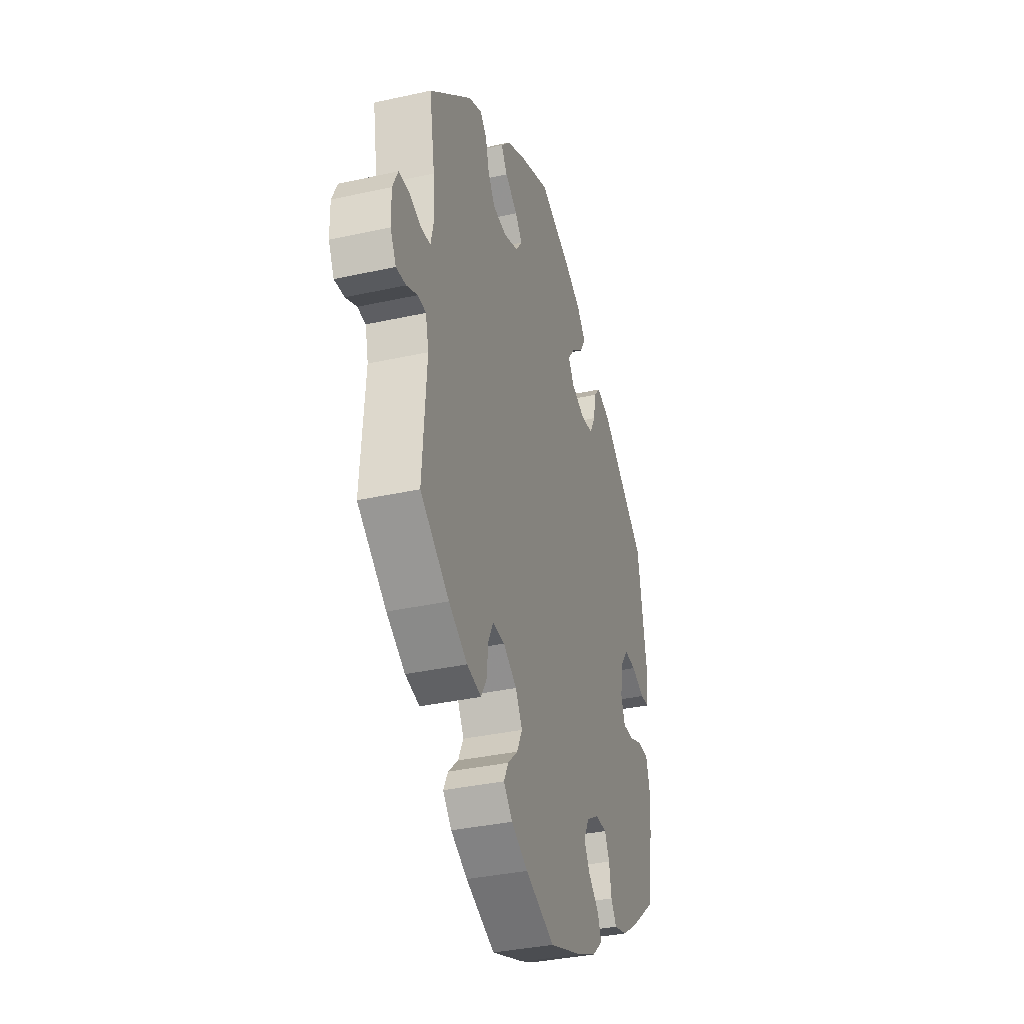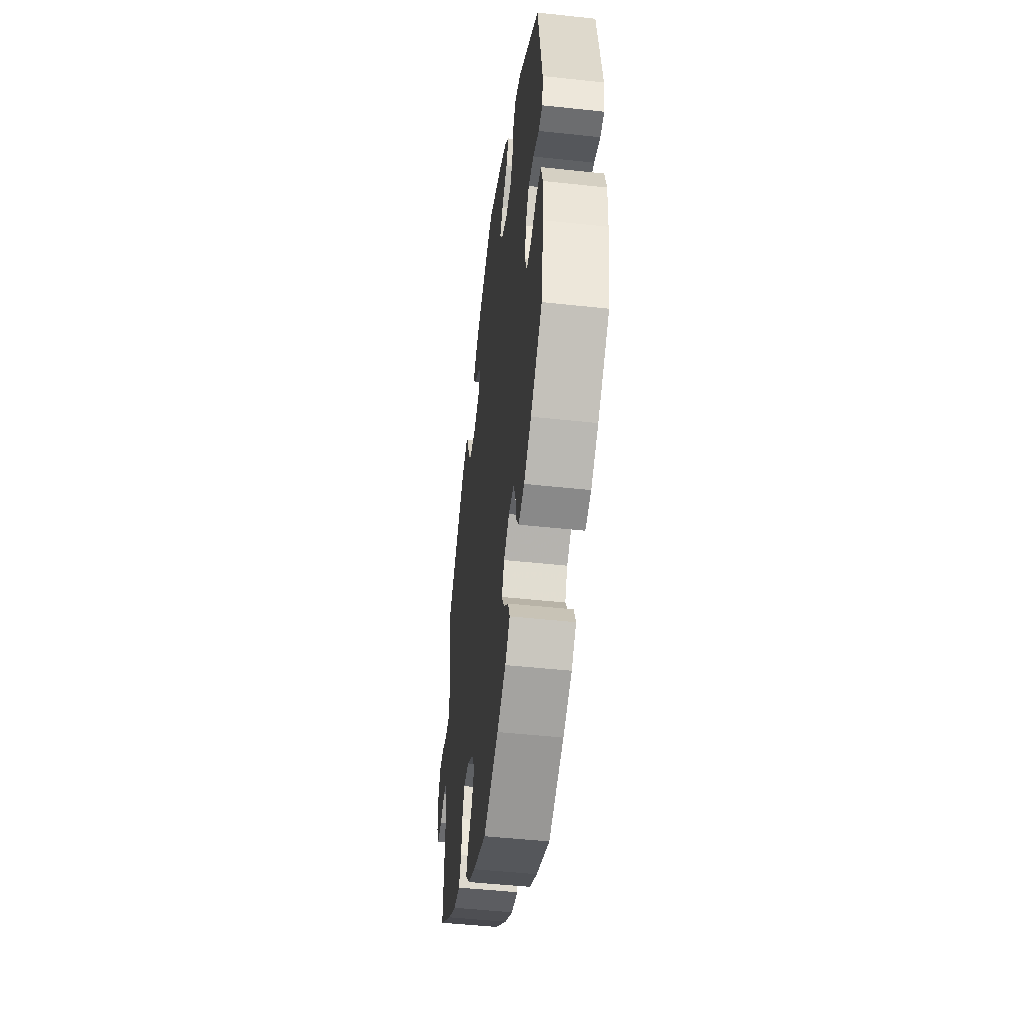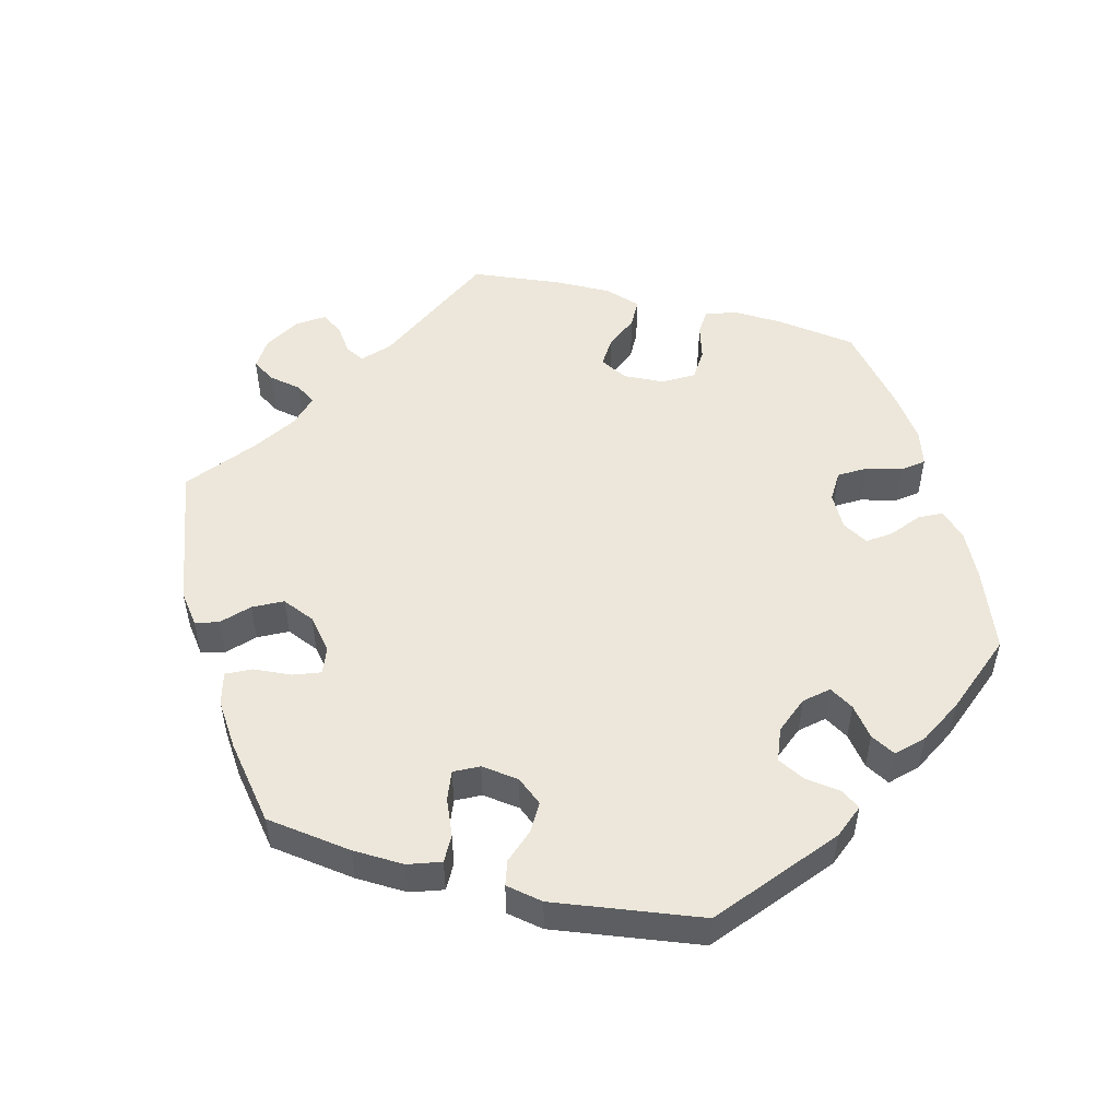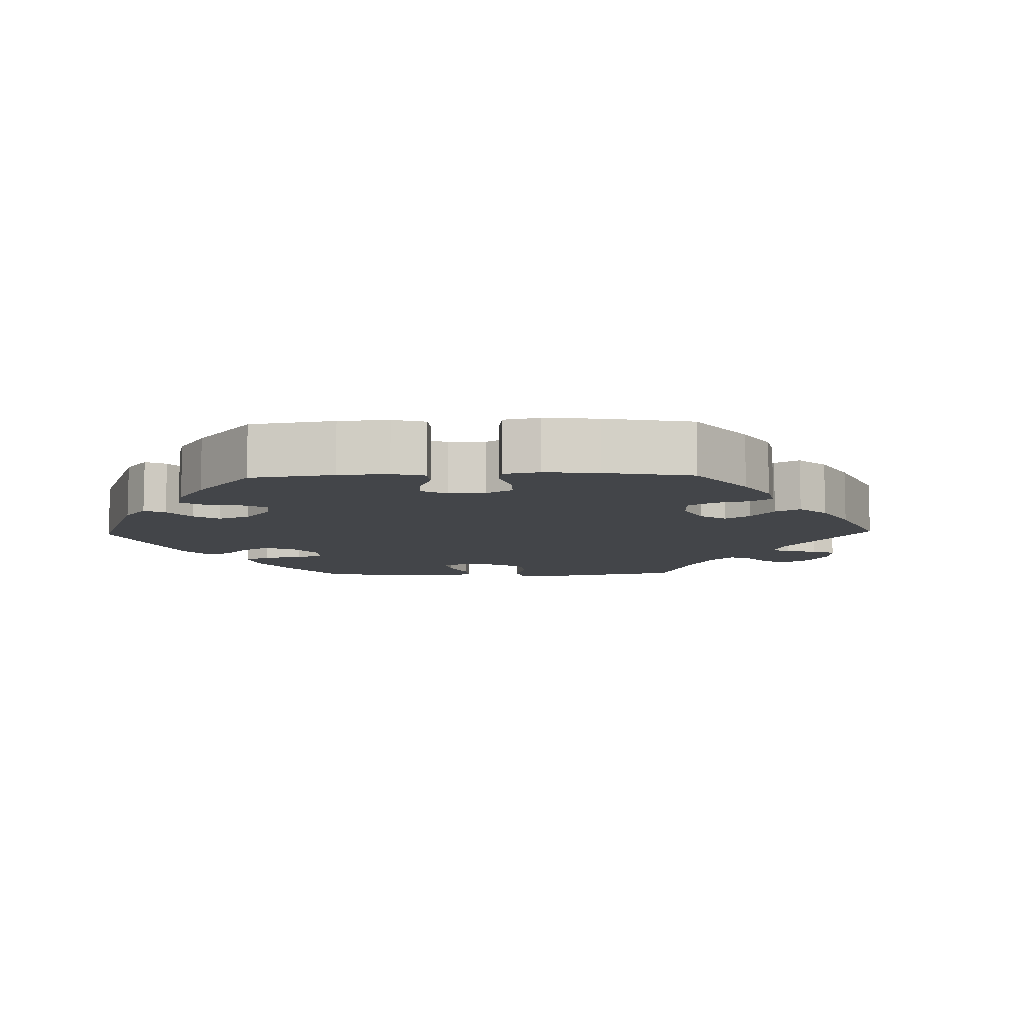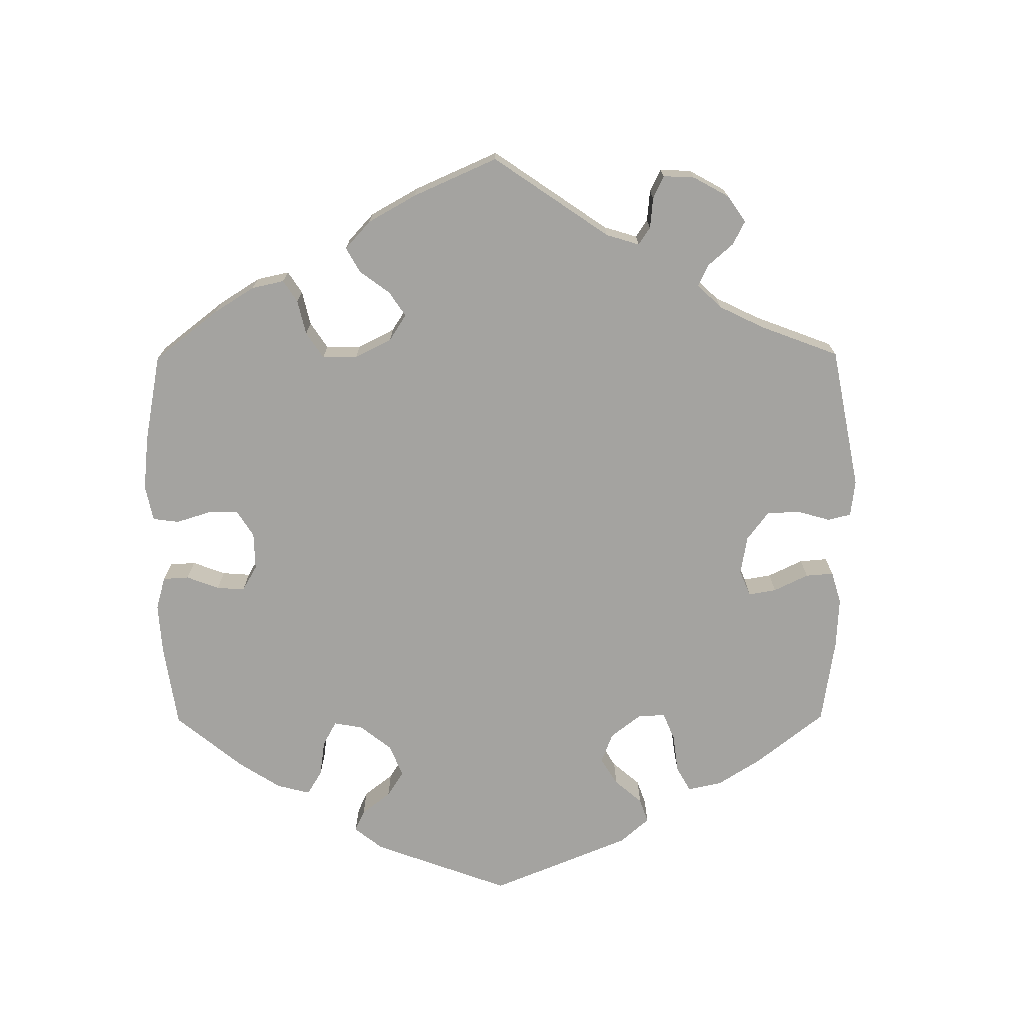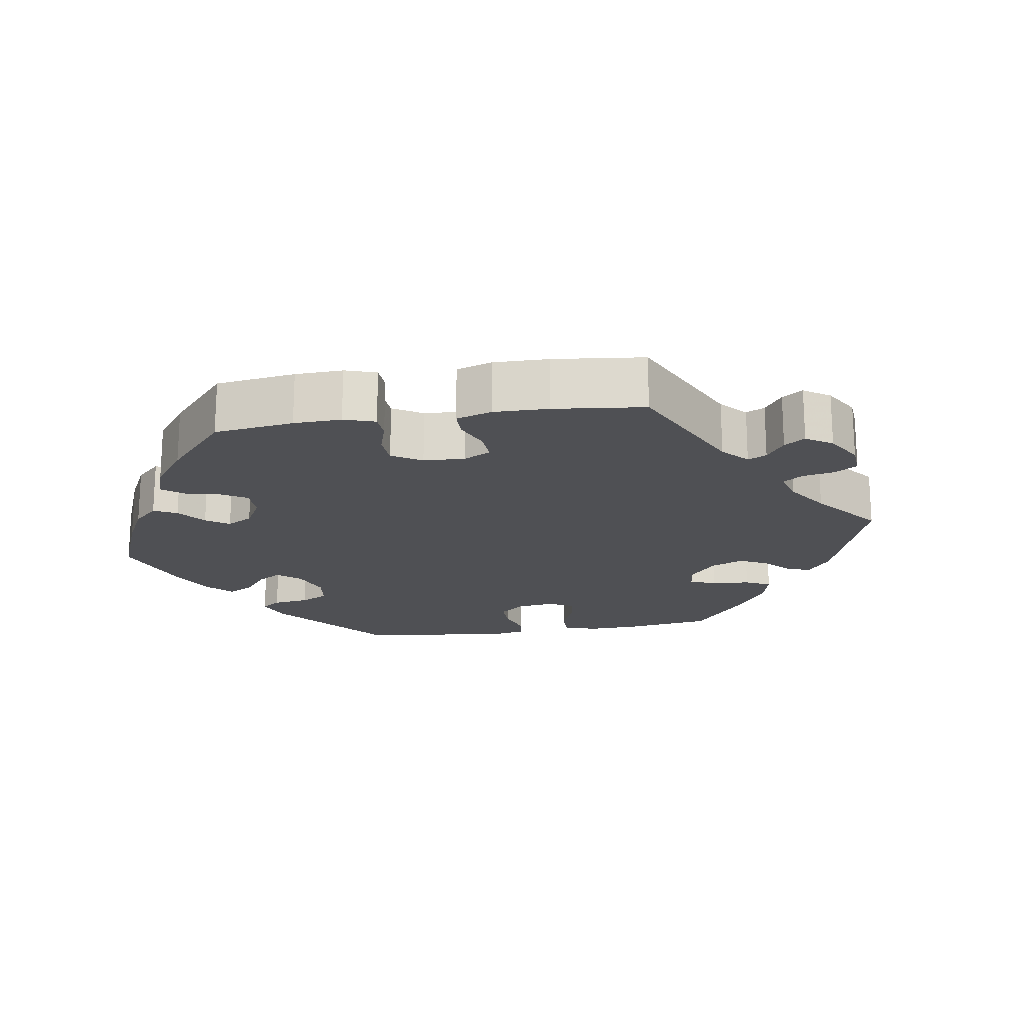
<metadata>
{"format":"obj","ext":"obj","renderer":"f3d","projection":"perspective","resolution":1024,"background":"white","views":[{"elev":-35.3,"azim":-73.6,"up":"+Z"},{"elev":-48.5,"azim":83.1,"up":"+Z"},{"elev":52.1,"azim":44.2,"up":"+Y"},{"elev":-8.8,"azim":151.6,"up":"+Y"},{"elev":-73.0,"azim":-119.7,"up":"+Y"},{"elev":-19.2,"azim":-141.3,"up":"+Y"}]}
</metadata>
<code>
v -0.103 0.07 -0.536
v -0.162 0.07 -0.505
v -0.193 0.07 -0.471
v -0.177 0.07 -0.439
v -0.141 0.07 -0.405
v -0.122 0.07 -0.366
v -0.146 0.07 -0.324
v -0.194 0.07 -0.293
v -0.237 0.07 -0.291
v -0.255 0.07 -0.328
v -0.261 0.07 -0.38
v -0.281 0.07 -0.414
v -0.332 0.07 -0.403
v -0.398 0.07 -0.364
v -0.501 0.07 -0.289
v -0.486 0.07 -0.094
v -0.497 0.07 -0.047
v -0.526 0.07 -0.045
v -0.565 0.07 -0.063
v -0.6 0.07 -0.066
v -0.62 0.07 -0.027
v -0.621 0.07 0.03
v -0.602 0.07 0.07
v -0.565 0.07 0.072
v -0.521 0.07 0.057
v -0.488 0.07 0.06
v -0.477 0.07 0.105
v -0.482 0.07 0.174
v -0.501 0.07 0.289
v -0.349 0.07 0.421
v -0.302 0.07 0.441
v -0.279 0.07 0.417
v -0.267 0.07 0.37
v -0.242 0.07 0.332
v -0.193 0.07 0.326
v -0.141 0.07 0.345
v -0.118 0.07 0.376
v -0.143 0.07 0.406
v -0.187 0.07 0.436
v -0.209 0.07 0.468
v -0.177 0.07 0.502
v -0.114 0.07 0.534
v -0.001 0.07 0.578
v 0.111 0.07 0.533
v 0.174 0.07 0.5
v 0.206 0.07 0.464
v 0.186 0.07 0.43
v 0.143 0.07 0.397
v 0.118 0.07 0.364
v 0.139 0.07 0.332
v 0.188 0.07 0.312
v 0.232 0.07 0.319
v 0.253 0.07 0.358
v 0.262 0.07 0.407
v 0.285 0.07 0.434
v 0.335 0.07 0.417
v 0.5 0.07 0.289
v 0.535 0.07 0.09
v 0.528 0.07 0.04
v 0.496 0.07 0.037
v 0.449 0.07 0.056
v 0.407 0.07 0.058
v 0.378 0.07 0.02
v 0.37 0.07 -0.035
v 0.384 0.07 -0.074
v 0.423 0.07 -0.073
v 0.47 0.07 -0.054
v 0.509 0.07 -0.055
v 0.522 0.07 -0.101
v 0.519 0.07 -0.17
v 0.5 0.07 -0.289
v 0.408 0.07 -0.363
v 0.35 0.07 -0.402
v 0.304 0.07 -0.414
v 0.284 0.07 -0.384
v 0.276 0.07 -0.336
v 0.259 0.07 -0.301
v 0.218 0.07 -0.301
v 0.174 0.07 -0.328
v 0.154 0.07 -0.366
v 0.175 0.07 -0.403
v 0.212 0.07 -0.437
v 0.226 0.07 -0.471
v 0.188 0.07 -0.505
v 0.119 0.07 -0.536
v 0.001 0.07 -0.578
v -0.103 0 -0.536
v -0.162 0 -0.505
v -0.193 0 -0.471
v -0.177 0 -0.439
v -0.141 0 -0.405
v -0.122 0 -0.366
v -0.146 0 -0.324
v -0.194 0 -0.293
v -0.237 0 -0.291
v -0.255 0 -0.328
v -0.261 0 -0.38
v -0.281 0 -0.414
v -0.332 0 -0.403
v -0.398 0 -0.364
v -0.501 0 -0.289
v -0.486 0 -0.094
v -0.497 0 -0.047
v -0.526 0 -0.045
v -0.565 0 -0.063
v -0.6 0 -0.066
v -0.62 0 -0.027
v -0.621 0 0.03
v -0.602 0 0.07
v -0.565 0 0.072
v -0.521 0 0.057
v -0.488 0 0.06
v -0.477 0 0.105
v -0.482 0 0.174
v -0.501 0 0.289
v -0.349 0 0.421
v -0.302 0 0.441
v -0.279 0 0.417
v -0.267 0 0.37
v -0.242 0 0.332
v -0.193 0 0.326
v -0.141 0 0.345
v -0.118 0 0.376
v -0.143 0 0.406
v -0.187 0 0.436
v -0.209 0 0.468
v -0.177 0 0.502
v -0.114 0 0.534
v -0.001 0 0.578
v 0.111 0 0.533
v 0.174 0 0.5
v 0.206 0 0.464
v 0.186 0 0.43
v 0.143 0 0.397
v 0.118 0 0.364
v 0.139 0 0.332
v 0.188 0 0.312
v 0.232 0 0.319
v 0.253 0 0.358
v 0.262 0 0.407
v 0.285 0 0.434
v 0.335 0 0.417
v 0.5 0 0.289
v 0.535 0 0.09
v 0.528 0 0.04
v 0.496 0 0.037
v 0.449 0 0.056
v 0.407 0 0.058
v 0.378 0 0.02
v 0.37 0 -0.035
v 0.384 0 -0.074
v 0.423 0 -0.073
v 0.47 0 -0.054
v 0.509 0 -0.055
v 0.522 0 -0.101
v 0.519 0 -0.17
v 0.5 0 -0.289
v 0.408 0 -0.363
v 0.35 0 -0.402
v 0.304 0 -0.414
v 0.284 0 -0.384
v 0.276 0 -0.336
v 0.259 0 -0.301
v 0.218 0 -0.301
v 0.174 0 -0.328
v 0.154 0 -0.366
v 0.175 0 -0.403
v 0.212 0 -0.437
v 0.226 0 -0.471
v 0.188 0 -0.505
v 0.119 0 -0.536
v 0.001 0 -0.578
f 81 82 83 84
f 80 81 84 85
f 73 74 75 76
f 73 76 77
f 72 73 77
f 71 72 77
f 70 71 77 78
f 66 67 68 69
f 65 66 69 70
f 58 59 60 61
f 58 61 62
f 57 58 62
f 56 57 62 63
f 53 54 55 56
f 52 53 56 63
f 45 46 47 48
f 45 48 49
f 44 45 49
f 43 44 49
f 42 43 49
f 41 42 49 50
f 38 39 40 41
f 37 38 41 50
f 30 31 32 33
f 28 29 30 33
f 27 28 33 34
f 26 27 34 35
f 22 23 24 25
f 22 25 26
f 21 22 26
f 18 19 20 21
f 17 18 21 26
f 16 17 26 35
f 10 11 12 13
f 9 10 13 14
f 2 3 4 5
f 2 5 6
f 1 2 6
f 80 85 86 1
f 65 70 78
f 64 65 78 79
f 51 52 63 64
f 51 64 79
f 36 37 50 51
f 9 14 15 16
f 8 9 16 35
f 7 8 35 36
f 79 80 1 6
f 36 51 79
f 6 7 36 79
f 170 169 168 167
f 171 170 167 166
f 162 161 160 159
f 163 162 159
f 163 159 158
f 163 158 157
f 164 163 157 156
f 155 154 153 152
f 156 155 152 151
f 147 146 145 144
f 148 147 144
f 148 144 143
f 149 148 143 142
f 142 141 140 139
f 149 142 139 138
f 134 133 132 131
f 135 134 131
f 135 131 130
f 135 130 129
f 135 129 128
f 136 135 128 127
f 127 126 125 124
f 136 127 124 123
f 119 118 117 116
f 119 116 115 114
f 120 119 114 113
f 121 120 113 112
f 111 110 109 108
f 112 111 108
f 112 108 107
f 107 106 105 104
f 112 107 104 103
f 121 112 103 102
f 99 98 97 96
f 100 99 96 95
f 91 90 89 88
f 92 91 88
f 92 88 87
f 87 172 171 166
f 164 156 151
f 165 164 151 150
f 150 149 138 137
f 165 150 137
f 137 136 123 122
f 102 101 100 95
f 121 102 95 94
f 122 121 94 93
f 92 87 166 165
f 165 137 122
f 165 122 93 92
f 1 87 88 2
f 2 88 89 3
f 3 89 90 4
f 4 90 91 5
f 5 91 92 6
f 6 92 93 7
f 7 93 94 8
f 8 94 95 9
f 9 95 96 10
f 10 96 97 11
f 11 97 98 12
f 12 98 99 13
f 13 99 100 14
f 14 100 101 15
f 15 101 102 16
f 16 102 103 17
f 17 103 104 18
f 18 104 105 19
f 19 105 106 20
f 20 106 107 21
f 21 107 108 22
f 22 108 109 23
f 23 109 110 24
f 24 110 111 25
f 25 111 112 26
f 26 112 113 27
f 27 113 114 28
f 28 114 115 29
f 29 115 116 30
f 30 116 117 31
f 31 117 118 32
f 32 118 119 33
f 33 119 120 34
f 34 120 121 35
f 35 121 122 36
f 36 122 123 37
f 37 123 124 38
f 38 124 125 39
f 39 125 126 40
f 40 126 127 41
f 41 127 128 42
f 42 128 129 43
f 43 129 130 44
f 44 130 131 45
f 45 131 132 46
f 46 132 133 47
f 47 133 134 48
f 48 134 135 49
f 49 135 136 50
f 50 136 137 51
f 51 137 138 52
f 52 138 139 53
f 53 139 140 54
f 54 140 141 55
f 55 141 142 56
f 56 142 143 57
f 57 143 144 58
f 58 144 145 59
f 59 145 146 60
f 60 146 147 61
f 61 147 148 62
f 62 148 149 63
f 63 149 150 64
f 64 150 151 65
f 65 151 152 66
f 66 152 153 67
f 67 153 154 68
f 68 154 155 69
f 69 155 156 70
f 70 156 157 71
f 71 157 158 72
f 72 158 159 73
f 73 159 160 74
f 74 160 161 75
f 75 161 162 76
f 76 162 163 77
f 77 163 164 78
f 78 164 165 79
f 79 165 166 80
f 80 166 167 81
f 81 167 168 82
f 82 168 169 83
f 83 169 170 84
f 84 170 171 85
f 85 171 172 86
f 86 172 87 1

</code>
